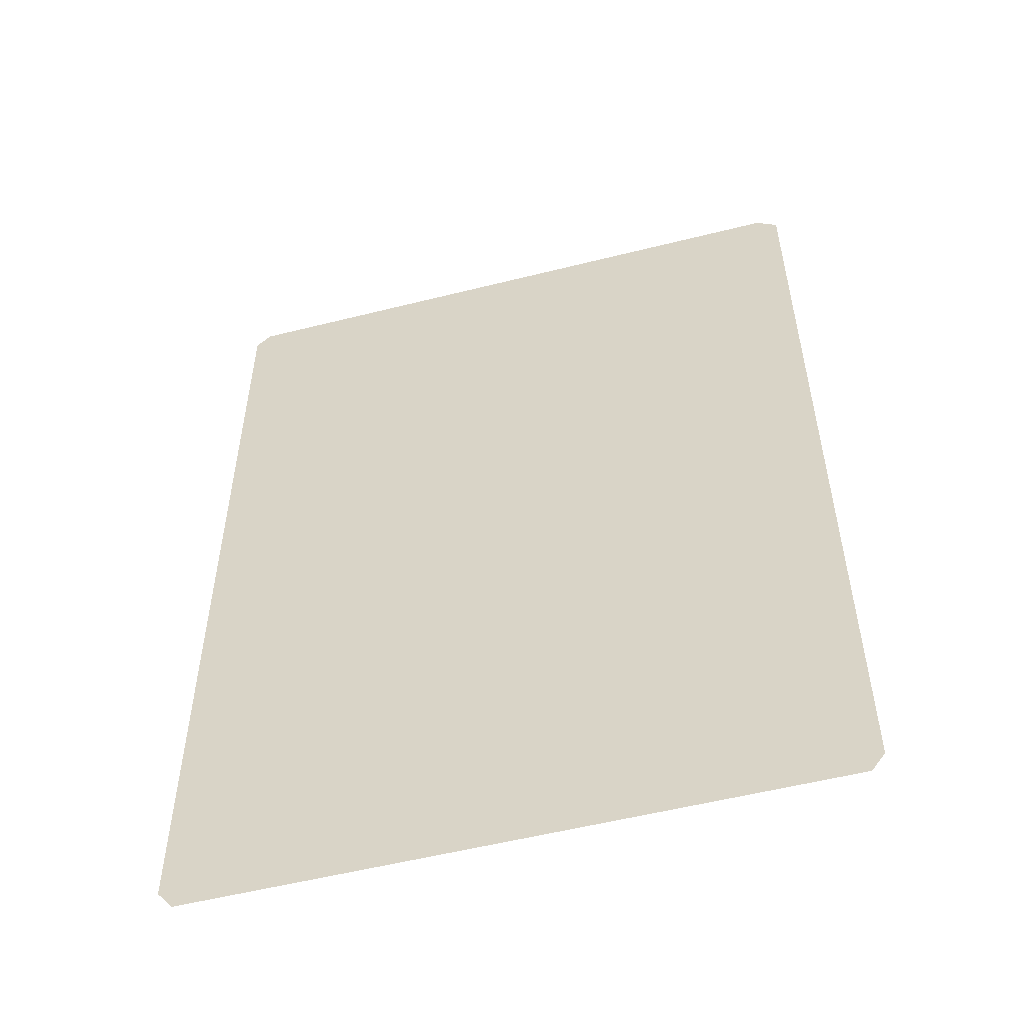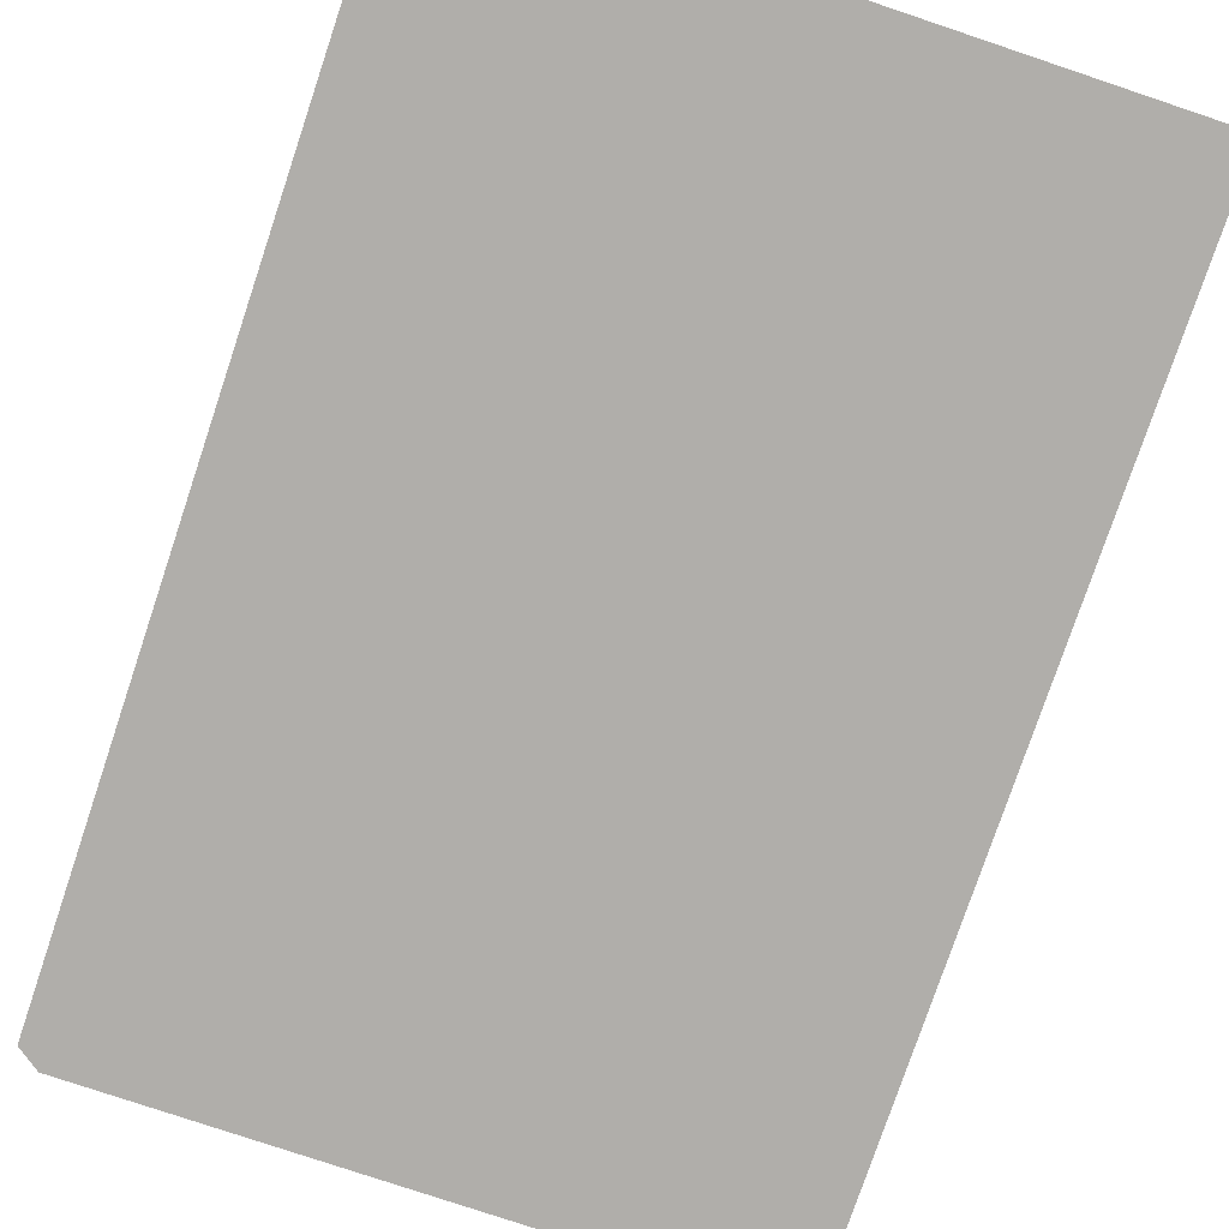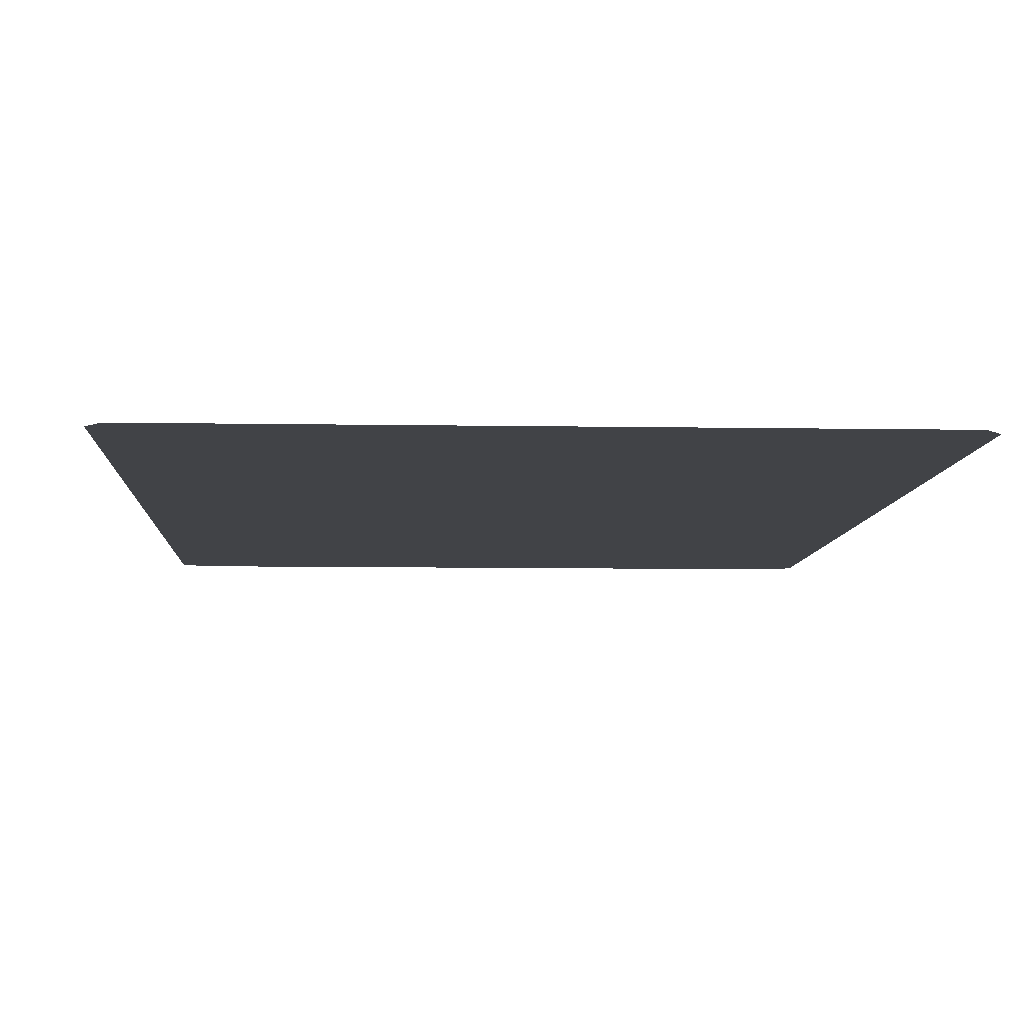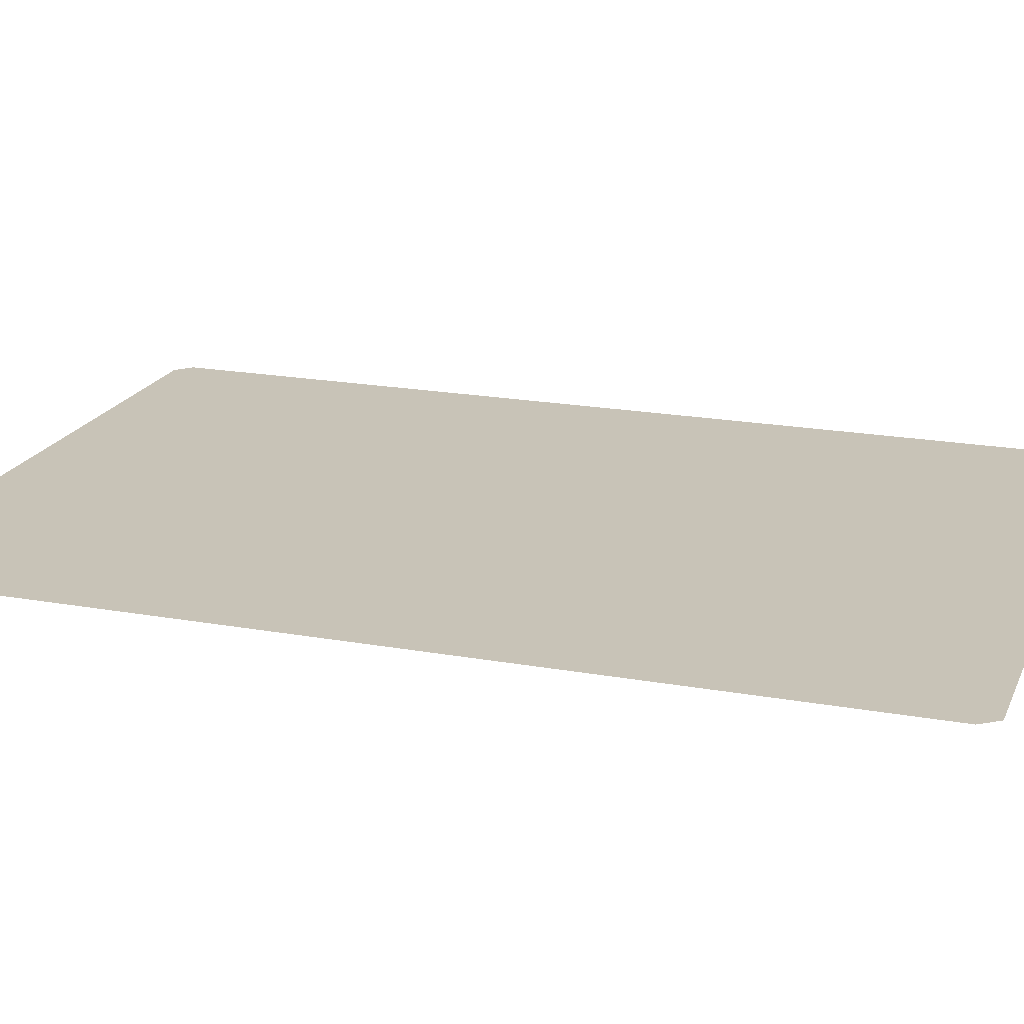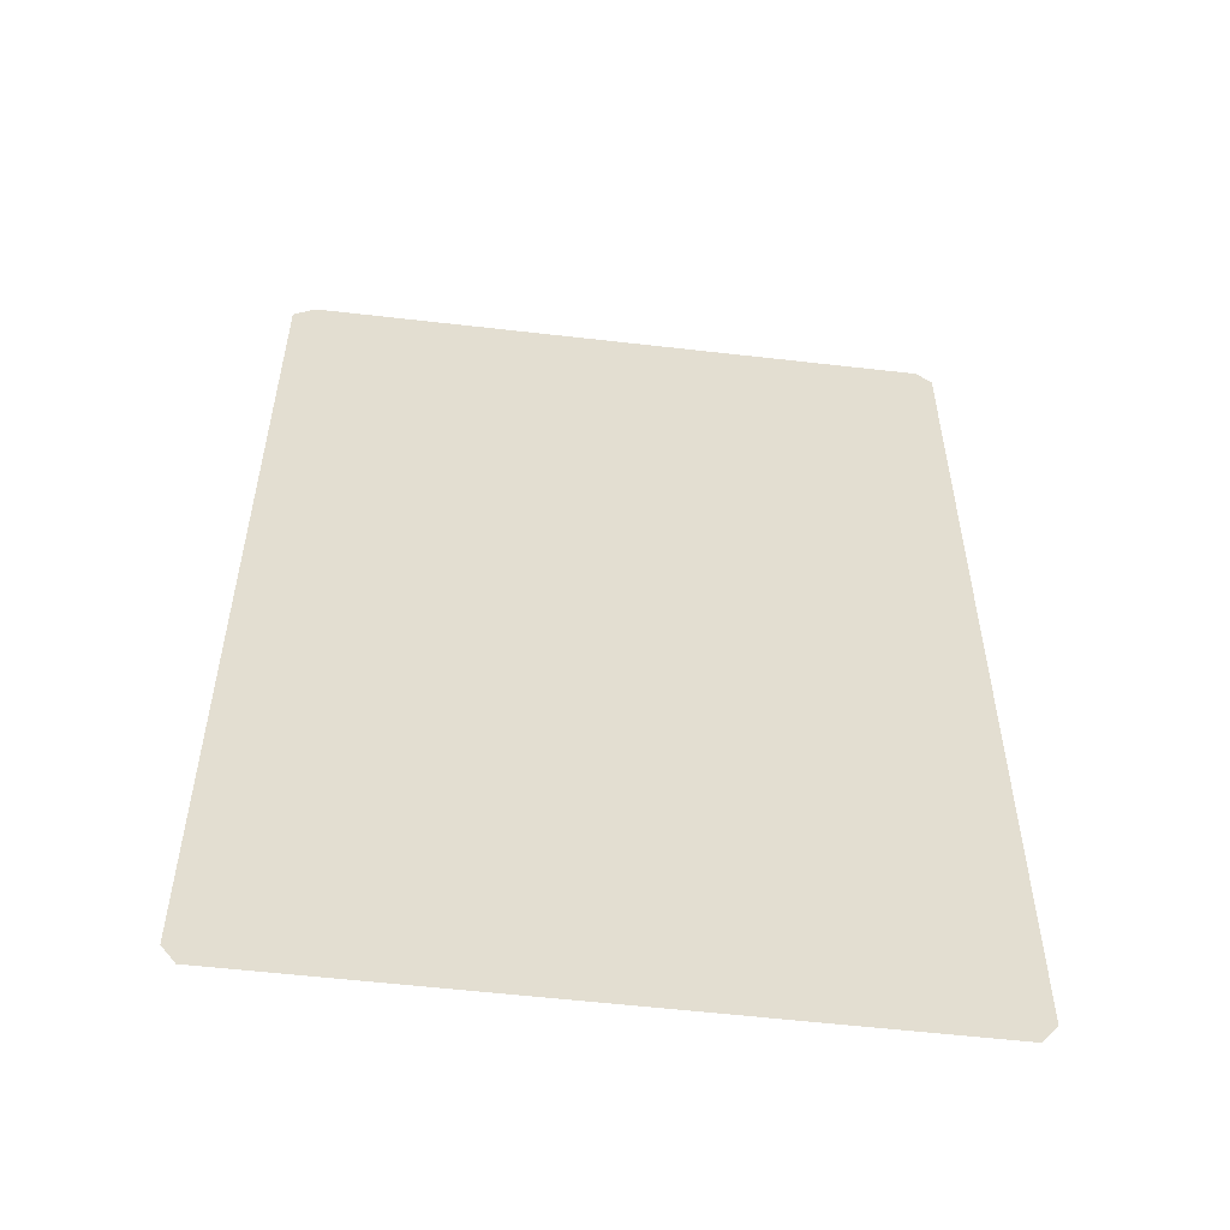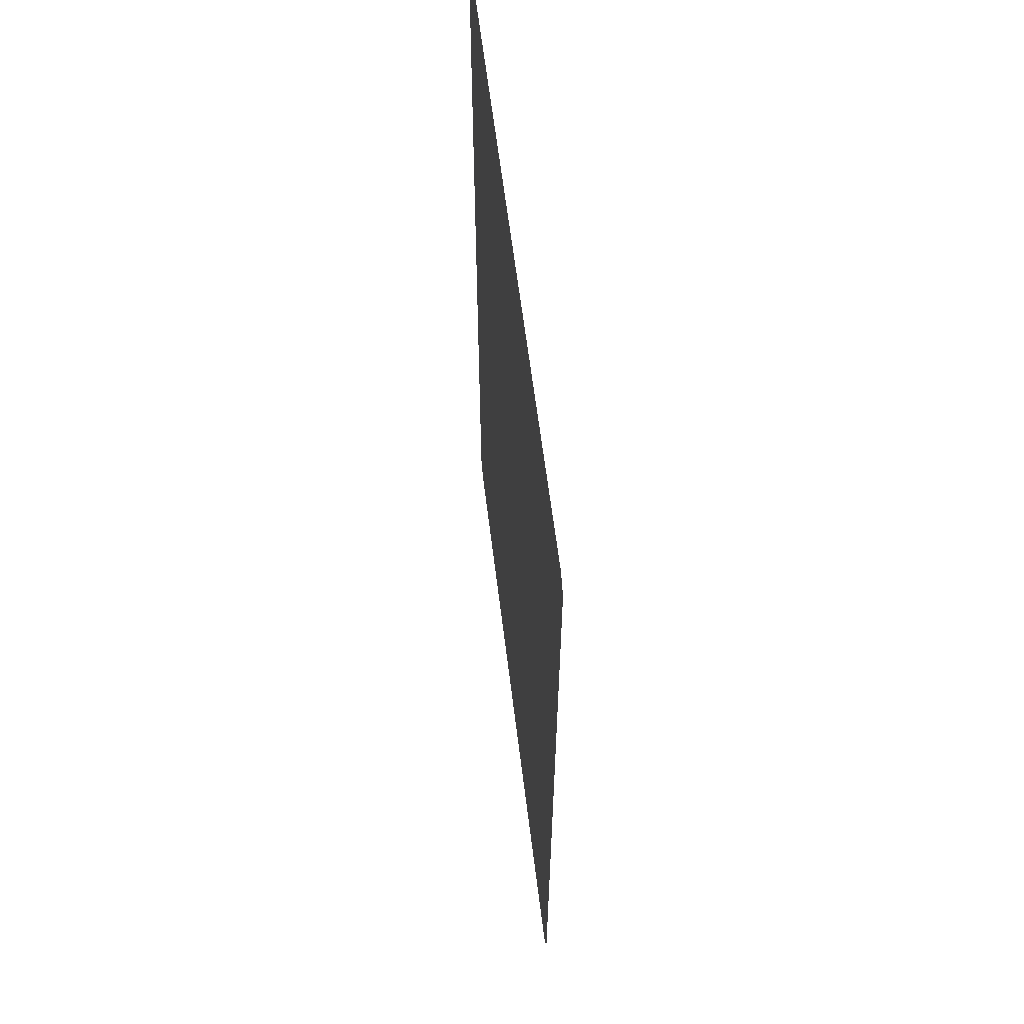
<metadata>
{"format":"obj","ext":"obj","renderer":"f3d","projection":"perspective","resolution":1024,"background":"white","views":[{"elev":-54.0,"azim":-165.0,"up":"+Y"},{"elev":-77.9,"azim":-18.6,"up":"+Z"},{"elev":-7.2,"azim":-3.1,"up":"+Z"},{"elev":19.6,"azim":-71.4,"up":"+Z"},{"elev":-54.7,"azim":-7.0,"up":"+Y"},{"elev":61.9,"azim":83.0,"up":"+Y"}]}
</metadata>
<code>
g fcbg_wasteland_safetysign_01
v 0.2623 0.01447 4.977e-05
v 0.275 0.03082 4.978e-05
v 0.275 0.8165 4.995e-05
v 0.2621 0.829 4.995e-05
v -0.265 0.01559 4.977e-05
v -0.258 0.8288 4.995e-05
v -0.2765 0.03082 4.978e-05
v -0.2761 0.8157 4.994e-05
g fcbg_wasteland_safetysign_01_0
f 3 2 1
f 4 3 1
f 4 1 5
f 6 4 5
f 6 5 7
f 8 6 7

</code>
